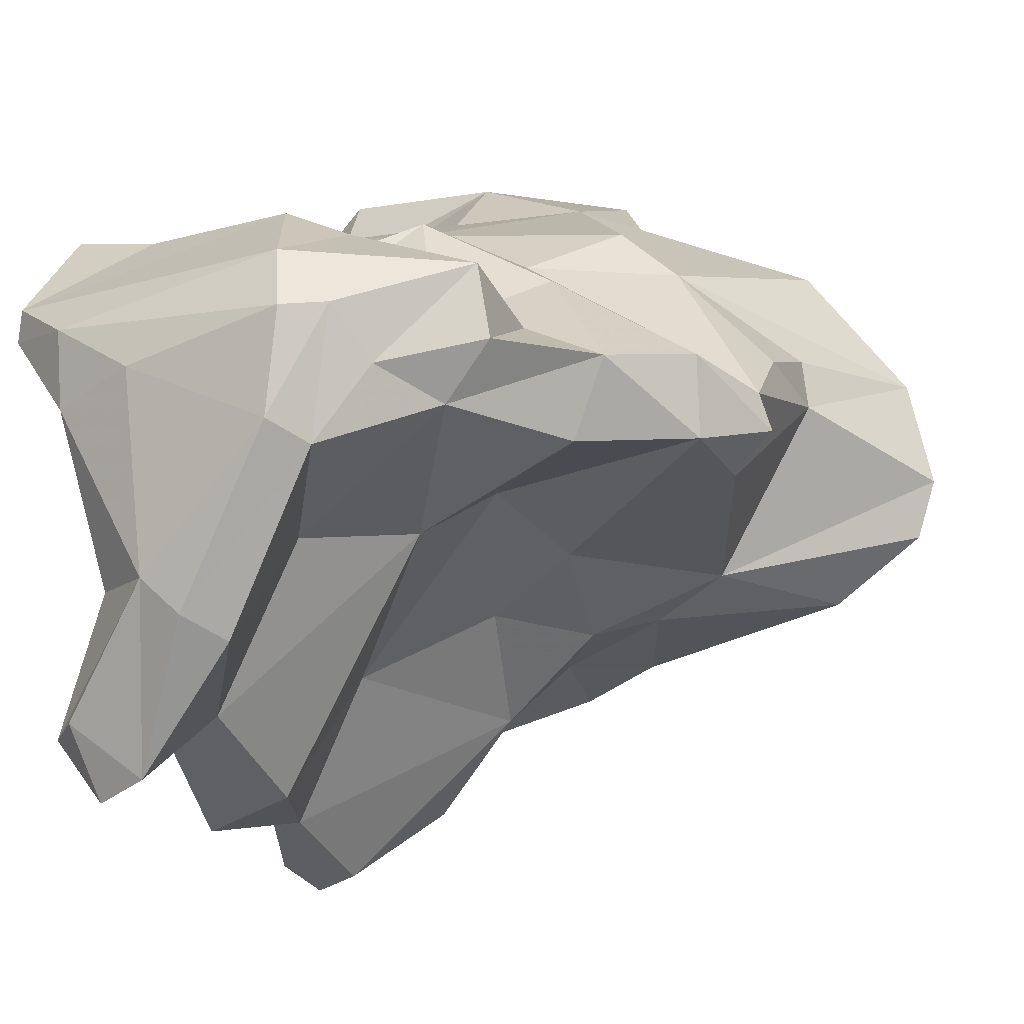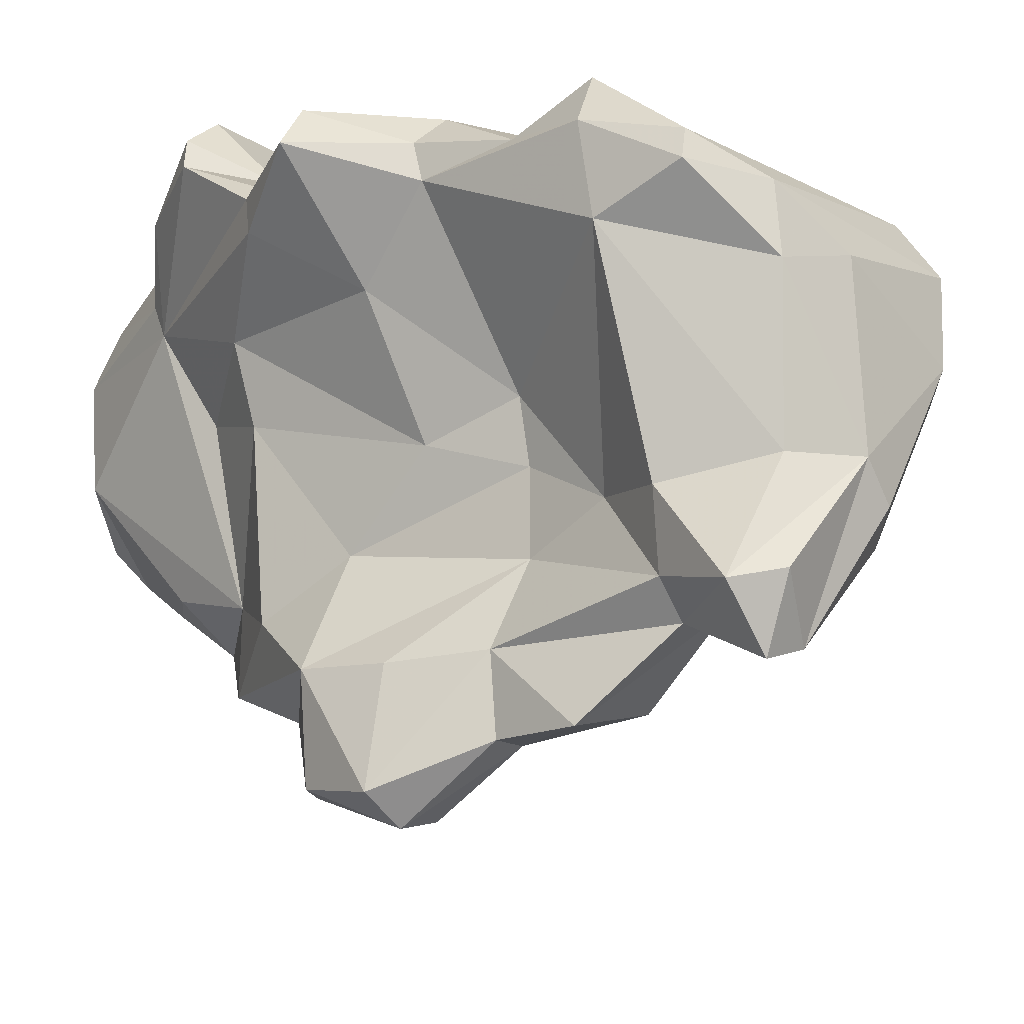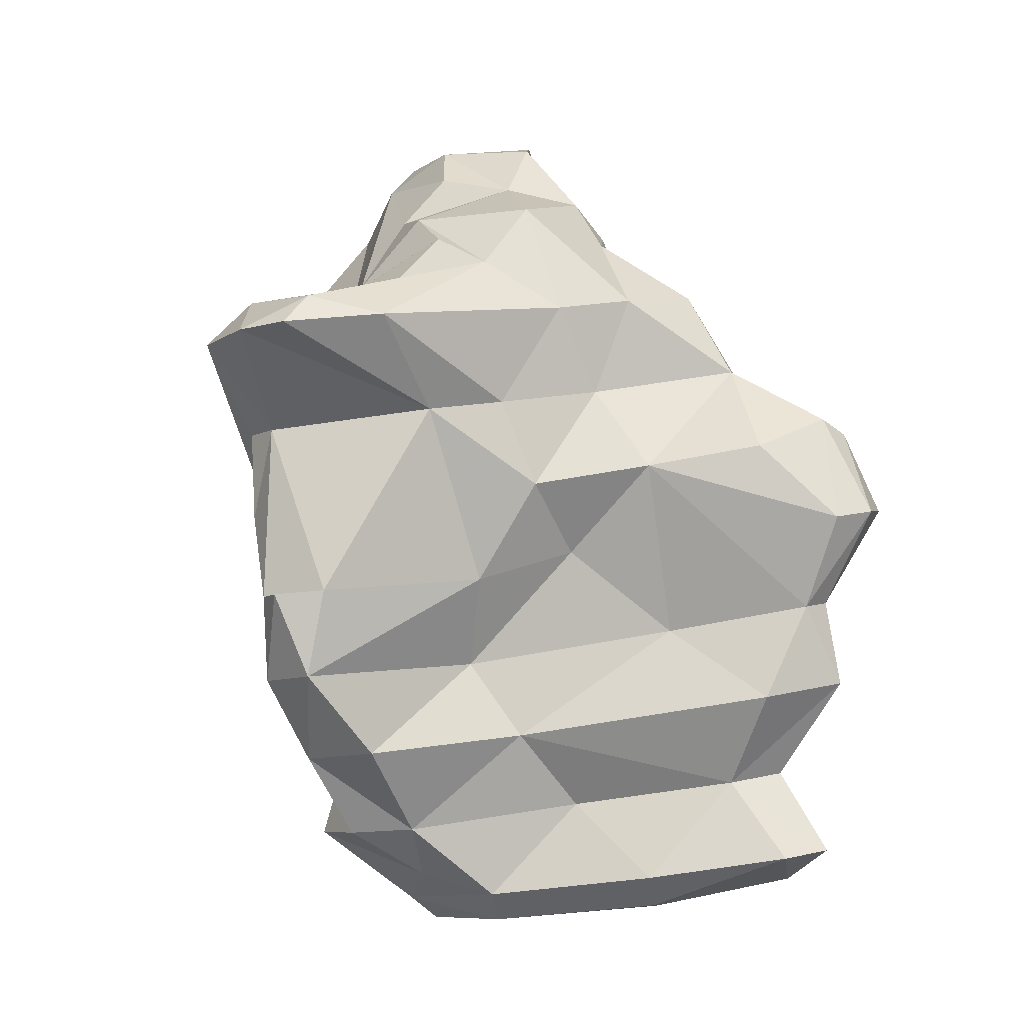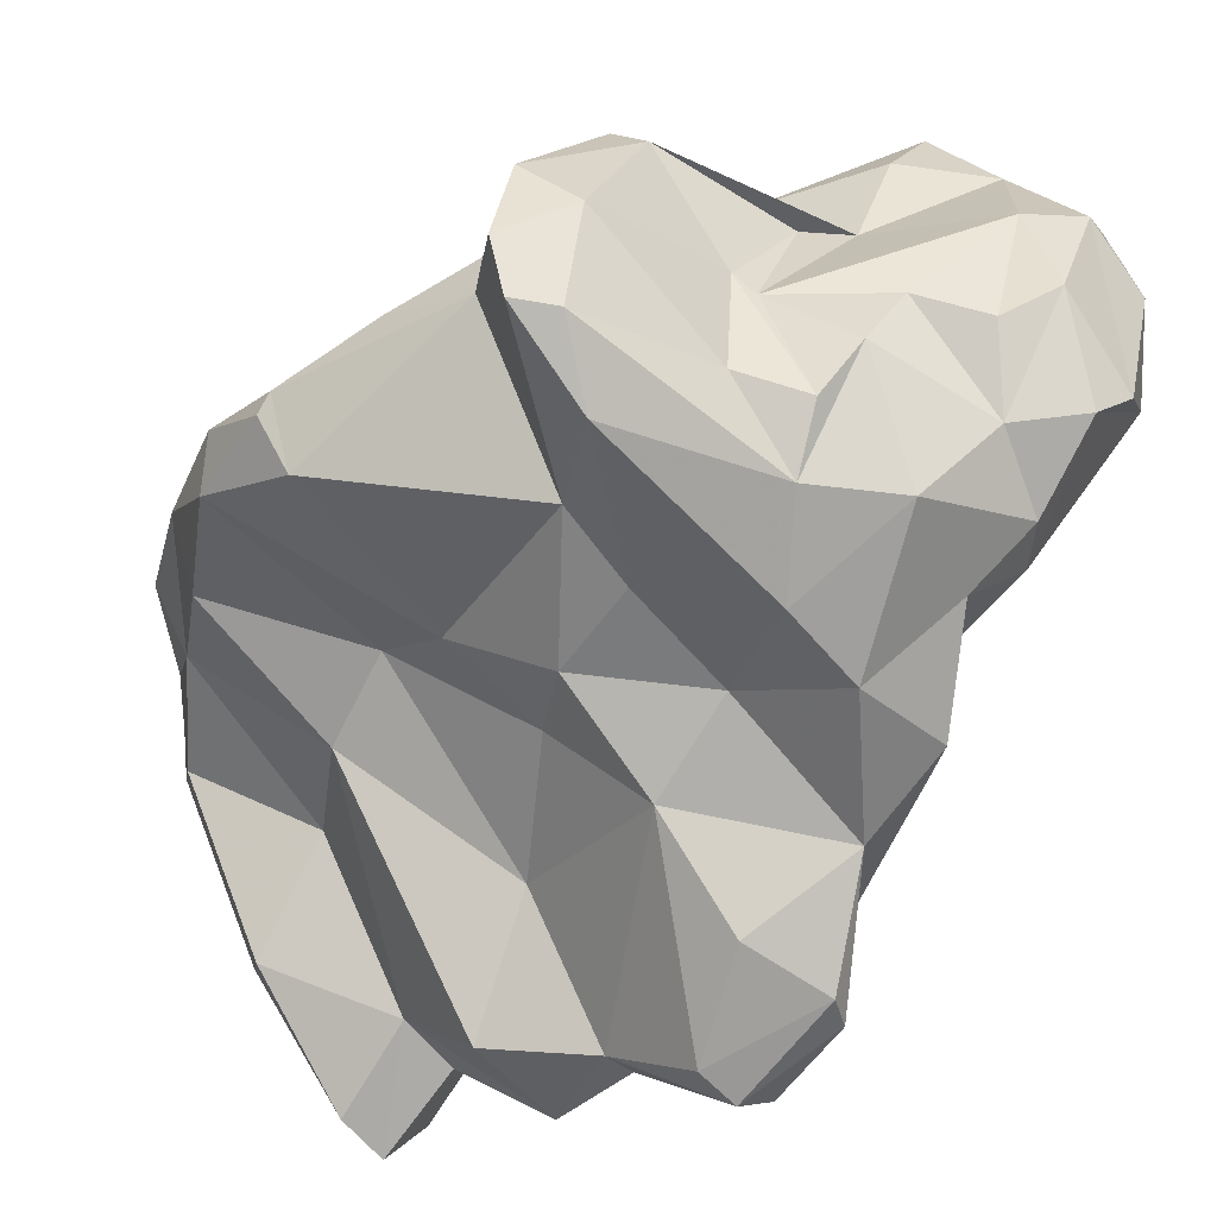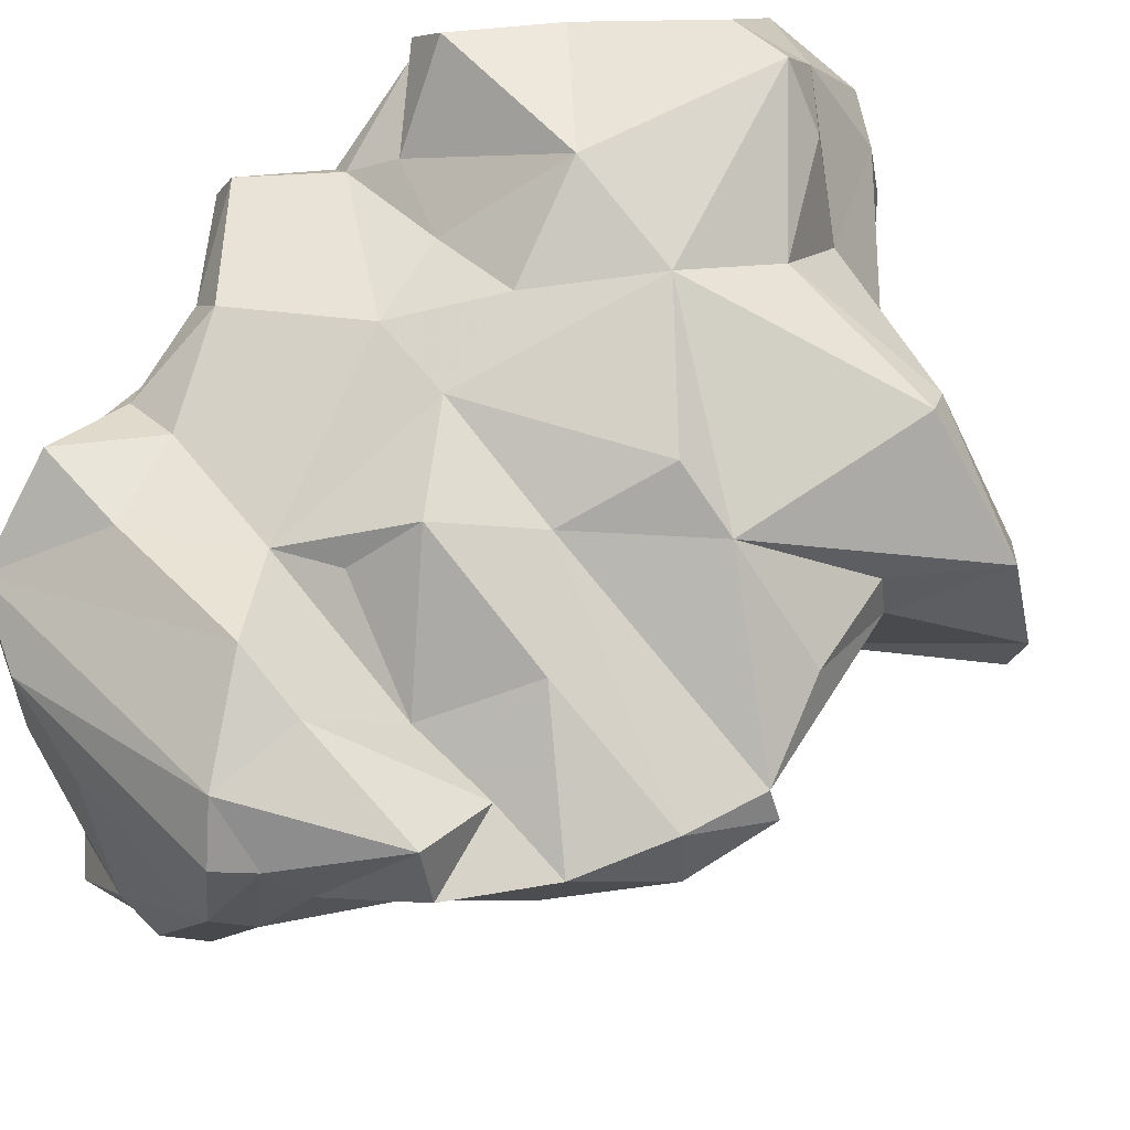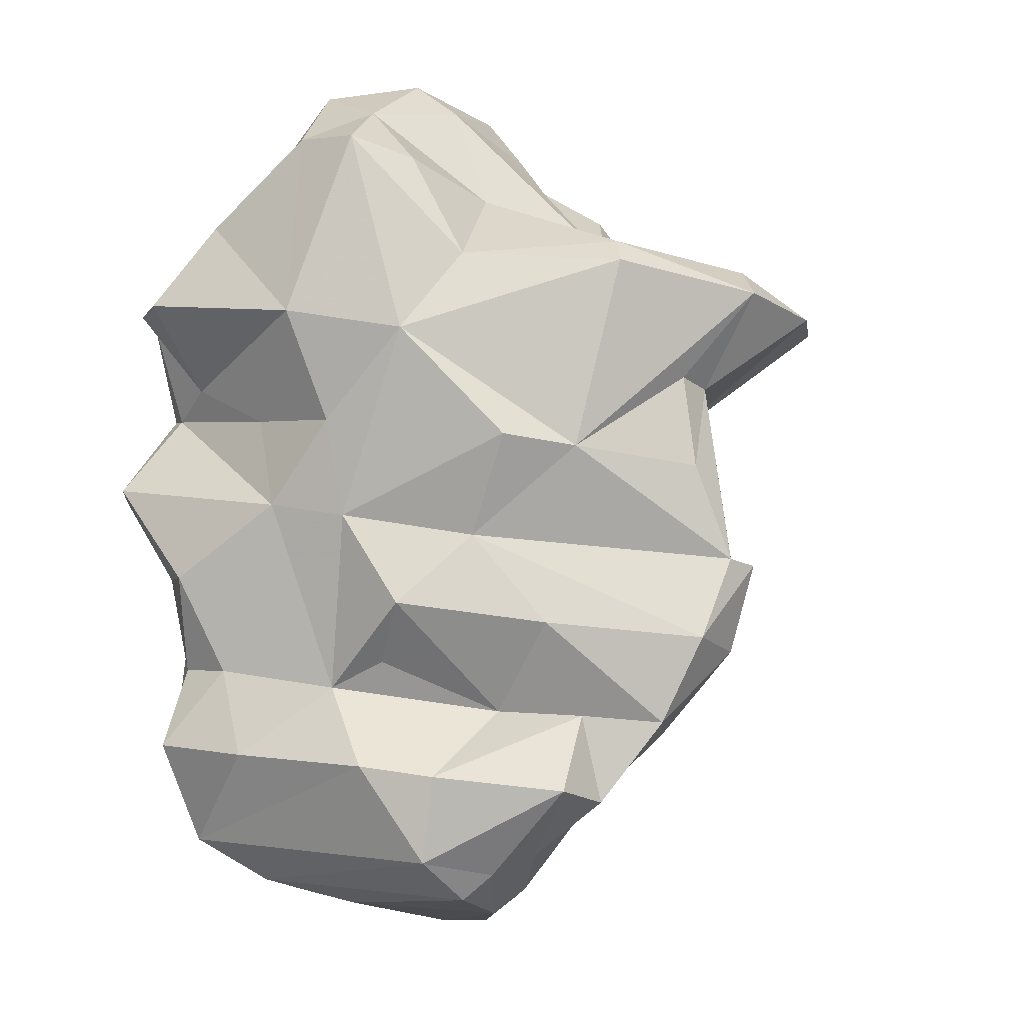
<metadata>
{"format":"obj","ext":"obj","renderer":"f3d","projection":"perspective","resolution":1024,"background":"white","views":[{"elev":-6.6,"azim":-154.9,"up":"+Y"},{"elev":-21.9,"azim":123.9,"up":"+Y"},{"elev":-8.5,"azim":-43.7,"up":"+Z"},{"elev":-39.2,"azim":-54.4,"up":"+Y"},{"elev":56.2,"azim":-142.6,"up":"+Y"},{"elev":-17.5,"azim":-153.9,"up":"+Z"}]}
</metadata>
<code>
v 125.2 259.8 102.8
v 127.3 261.7 104.5
v 126.2 263.3 102.9
v 127.7 260.4 92.34
v 128.8 262.3 99.49
v 125.8 257.8 102.9
v 128.9 263.4 95.9
v 129.1 259 92.51
v 129.1 255.5 103.4
v 129.1 263.9 99.51
v 130.5 267 104.5
v 132.8 262.7 105.8
v 128.1 261.7 92.37
v 129 259.8 89.06
v 132.4 256.4 100.1
v 130.2 267.7 103.4
v 129.1 262.6 89.03
v 132.4 258.5 105.8
v 126.9 257.6 104.1
v 131 262.2 85.88
v 137 253.4 104.6
v 132.6 266.8 96.24
v 135.1 254.9 100.5
v 133.6 262.5 82.86
v 134 257.6 107.8
v 132.1 259.5 86.04
v 134.6 259.6 109.1
v 134.7 255.5 106.5
v 136.4 269.3 104.3
v 135.8 266.5 106.3
v 135.2 260.5 82.99
v 136.9 261.7 81.15
v 138.1 256.9 86.9
v 135.5 256.7 93.28
v 134.5 265.6 89.57
v 134.1 264.9 82.93
v 133.4 261.9 106.3
v 134 263.4 86.21
v 136.8 266.3 107.8
v 136.1 262.2 109.7
v 137.5 261.2 111.8
v 136.7 258.5 89.92
v 137.1 266.9 93.15
v 139.9 252.2 105.1
v 138.6 262.4 113.5
v 141.4 256.8 110.5
v 138.8 258.4 111
v 138.4 270.7 100.9
v 136.3 254.1 97.1
v 137.9 263.5 80.14
v 138.2 270.3 108.4
v 139 253.3 101.2
v 141.1 256.6 84.09
v 142.6 252.4 91.3
v 140.2 266.3 113.9
v 138.5 265.9 112.4
v 137.5 263.8 86.64
v 136.8 255.2 109.1
v 140.4 258.8 113.2
v 139.2 263.4 79.26
v 140.3 269.8 111.1
v 139 266.4 83.66
v 139 254.7 94.54
v 138.5 259.1 80.29
v 134.9 268.6 96.56
v 141.8 253.1 80.98
v 143.7 266.3 87.74
v 142.6 264.6 114.2
v 141.4 266.3 88.56
v 143.1 247.8 98.73
v 141.7 260 113.9
v 139.8 272.5 108.8
v 144.3 250.3 102.4
v 139.8 268.2 90.37
v 141 254.8 108.2
v 144.6 250.9 84.94
v 143 256.6 109.2
v 144 261.7 113
v 145 261.9 79.72
v 140 251.1 97.93
v 143.2 268.6 112.9
v 139.6 259.8 79.21
v 141.7 267.5 84.12
v 143.6 252.1 105.8
v 143.7 255.4 105.7
v 146.1 246.8 100.1
v 142 268.7 94.15
v 142.2 269.9 97.86
v 148.3 263.5 80.69
v 142.2 272.2 109.2
v 142.8 272.1 101.9
v 145.5 248.8 81.78
v 144.3 265.9 113.1
v 143.9 248.3 88.36
v 143 253.9 79.84
v 148 250.8 99.49
v 145.4 262.1 105.8
v 146.6 267.1 108
v 139.9 265.4 80.47
v 146.6 271.8 106.3
v 145.3 245.5 95.73
v 146.7 265.8 107.5
v 145.8 257 91.66
v 144.9 270.7 108.4
v 148.8 269.1 100.4
v 146.3 253.5 102.6
v 146.3 255.1 88.45
v 147.3 247.1 89.04
v 145.5 247.4 92.17
v 147.4 246.7 99.58
v 146.2 255.3 98.86
v 146.4 259.4 91.67
v 148.2 263.6 102.7
v 144.4 255.1 79.79
v 147.2 260.6 102.5
v 145.6 253.8 91.8
v 146.8 258.3 95.27
v 148.2 254.2 85.47
v 147.3 248 82.12
v 145.9 268.9 98.66
v 146.7 250 85.36
v 149.2 272.3 103.2
v 146.7 247.4 92.39
v 147.8 251.2 85.52
v 147.2 250.3 92.32
v 148.3 269.5 106.8
v 146.8 245 96.04
v 148.1 260.8 80.6
v 146.8 254.8 81.49
v 147.8 250.6 80.94
v 150.7 269.8 103.4
v 145.2 269 94.92
v 151 262.4 85.81
v 148 250.3 95.98
v 148.5 245.8 96.31
v 149.6 263.2 95.85
v 147.5 267.2 85.16
v 149.2 250.1 82.39
v 148.3 267.3 88.72
v 149.7 268.8 92.47
v 150.9 264.7 82.37
v 150.5 267.9 99.68
v 150.6 271 103.4
v 151.2 267.3 99.96
v 151.2 265.9 99.79
v 150.9 267.6 85.79
v 151.1 263.5 82.41
v 150.6 266.5 89.15
v 150.8 265.9 92.65
v 151.7 265.7 85.92
v 152.5 269.1 96.53
v 151 267.4 92.89
v 153.5 267.5 96.7
g foo
f 61 55 81
f 93 81 68
f 68 81 55
f 78 93 68
f 71 78 68
f 61 56 55
f 71 68 55
f 45 55 56
f 71 55 45
f 59 78 71
f 56 41 45
f 71 45 59
f 47 45 41
f 59 45 47
f 104 90 81
f 98 104 81
f 93 98 81
f 102 98 93
f 61 90 72
f 81 90 61
f 61 72 51
f 102 93 78
f 85 102 78
f 51 39 61
f 56 61 39
f 39 37 56
f 40 56 37
f 77 78 59
f 77 85 78
f 40 41 56
f 59 46 77
f 40 47 41
f 46 59 47
f 75 77 46
f 58 75 46
f 27 40 37
f 47 40 27
f 46 47 58
f 58 47 27
f 37 25 27
f 28 27 25
f 58 27 28
f 126 100 104
f 100 90 104
f 126 104 98
f 126 98 102
f 97 102 85
f 29 51 72
f 51 29 39
f 30 39 11
f 39 29 11
f 16 11 29
f 37 39 30
f 37 30 12
f 75 85 77
f 84 85 75
f 12 30 11
f 58 44 75
f 84 75 44
f 3 11 16
f 12 11 2
f 37 12 25
f 28 21 58
f 58 21 44
f 2 11 3
f 25 12 18
f 28 25 18
f 18 12 2
f 28 18 19
f 3 1 2
f 21 28 9
f 9 28 19
f 19 18 2
f 19 2 1
f 6 19 1
f 9 19 6
f 126 143 122
f 131 143 126
f 126 122 100
f 100 91 90
f 100 122 91
f 131 126 102
f 90 91 72
f 113 102 97
f 72 91 48
f 115 113 97
f 29 72 48
f 85 115 97
f 106 115 85
f 29 48 16
f 16 48 22
f 96 106 84
f 106 85 84
f 73 96 84
f 84 44 73
f 16 22 3
f 22 10 3
f 73 44 52
f 52 44 21
f 21 23 52
f 3 10 5
f 1 3 5
f 15 23 9
f 21 9 23
f 1 5 15
f 9 6 15
f 6 1 15
f 143 131 105
f 105 122 143
f 142 105 131
f 144 142 131
f 144 131 102
f 120 105 142
f 145 144 102
f 91 122 105
f 113 145 102
f 120 91 105
f 120 88 91
f 88 48 91
f 115 111 117
f 111 115 106
f 106 96 111
f 48 65 22
f 110 96 73
f 86 110 73
f 80 73 52
f 80 70 73
f 86 73 70
f 7 10 22
f 7 5 10
f 52 23 49
f 80 52 49
f 15 49 23
f 5 13 8
f 8 15 5
f 144 153 151
f 144 151 142
f 153 144 145
f 142 151 132
f 142 132 120
f 136 153 145
f 113 136 145
f 132 88 120
f 87 88 132
f 48 88 87
f 136 113 117
f 87 65 48
f 117 113 115
f 117 111 103
f 87 43 65
f 103 111 116
f 116 111 96
f 134 116 96
f 110 135 96
f 96 135 134
f 22 65 43
f 127 135 110
f 86 127 110
f 101 86 70
f 101 127 86
f 43 13 22
f 49 63 80
f 80 101 70
f 13 7 22
f 49 34 63
f 34 49 15
f 5 7 13
f 34 15 8
f 4 8 13
f 152 151 153
f 151 152 140
f 151 140 132
f 149 152 153
f 153 136 149
f 149 136 112
f 87 132 67
f 136 117 112
f 74 87 67
f 117 103 112
f 43 87 74
f 74 35 43
f 125 116 134
f 135 125 134
f 125 135 123
f 127 123 135
f 127 109 123
f 43 35 17
f 42 54 63
f 54 80 63
f 54 109 80
f 109 101 80
f 127 101 109
f 43 17 13
f 34 42 63
f 42 34 14
f 14 4 17
f 17 4 13
f 34 8 14
f 8 4 14
f 140 152 148
f 148 152 149
f 139 140 148
f 149 150 148
f 133 150 149
f 139 132 140
f 149 112 133
f 139 67 132
f 74 67 69
f 133 112 107
f 112 103 107
f 67 57 69
f 107 103 116
f 124 107 116
f 57 35 74
f 57 74 69
f 125 124 116
f 108 125 123
f 38 20 57
f 20 35 57
f 109 108 123
f 20 17 35
f 42 33 54
f 94 54 33
f 94 109 54
f 94 108 109
f 33 42 26
f 14 26 42
f 14 17 20
f 26 14 20
f 150 146 148
f 139 146 137
f 146 139 148
f 67 139 137
f 83 67 137
f 133 107 118
f 62 67 83
f 57 67 62
f 57 62 38
f 107 124 118
f 36 38 62
f 121 124 125
f 121 125 108
f 121 108 76
f 33 53 76
f 94 33 76
f 20 38 24
f 24 38 36
f 33 31 53
f 108 94 76
f 31 20 24
f 33 26 31
f 26 20 31
f 150 141 146
f 141 137 146
f 150 147 141
f 147 150 133
f 83 137 141
f 99 83 141
f 147 133 128
f 128 133 129
f 118 129 133
f 99 62 83
f 124 138 118
f 36 62 99
f 32 36 50
f 36 99 50
f 119 138 121
f 138 124 121
f 64 32 50
f 76 119 121
f 64 31 32
f 31 64 53
f 66 53 64
f 76 53 66
f 66 92 76
f 119 76 92
f 31 24 32
f 24 36 32
f 141 147 89
f 128 89 147
f 99 141 89
f 79 89 128
f 60 99 89
f 79 60 89
f 79 128 114
f 128 129 114
f 82 60 79
f 50 99 60
f 114 82 79
f 129 118 138
f 130 114 138
f 114 129 138
f 82 50 60
f 95 82 114
f 119 130 138
f 64 50 82
f 64 82 95
f 92 95 114
f 92 114 130
f 119 92 130
f 95 66 64
f 66 95 92
g

</code>
